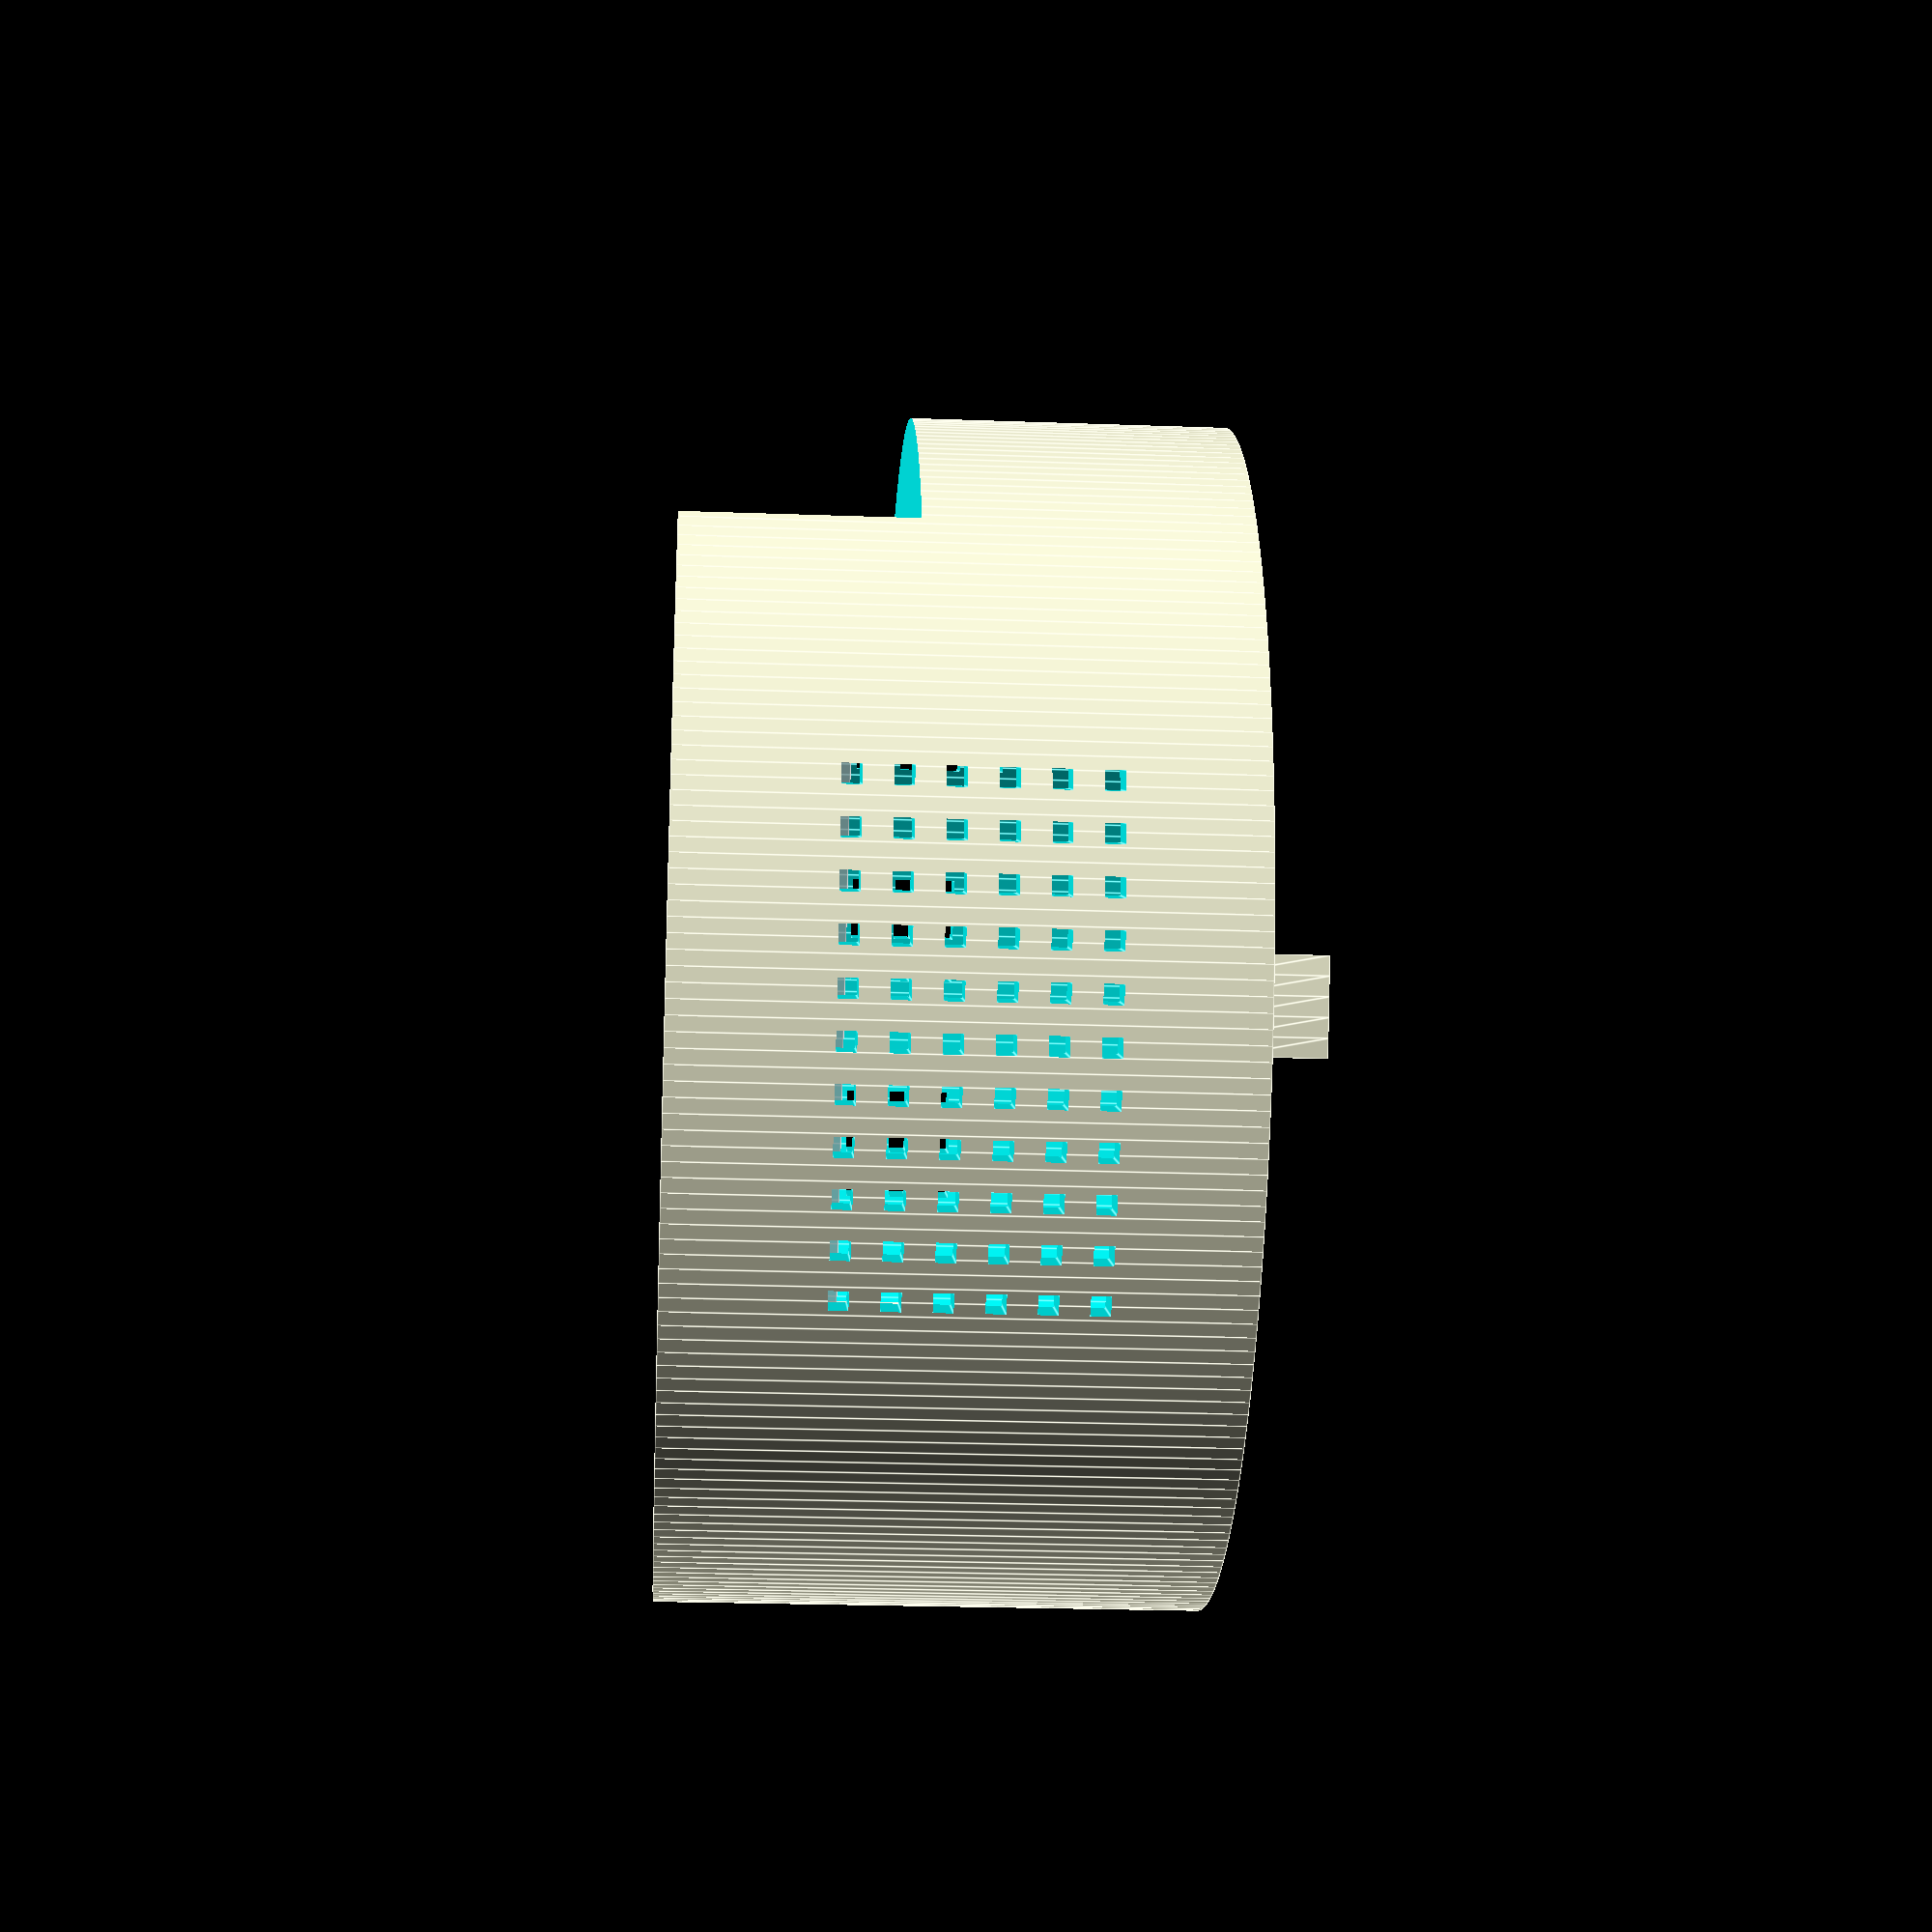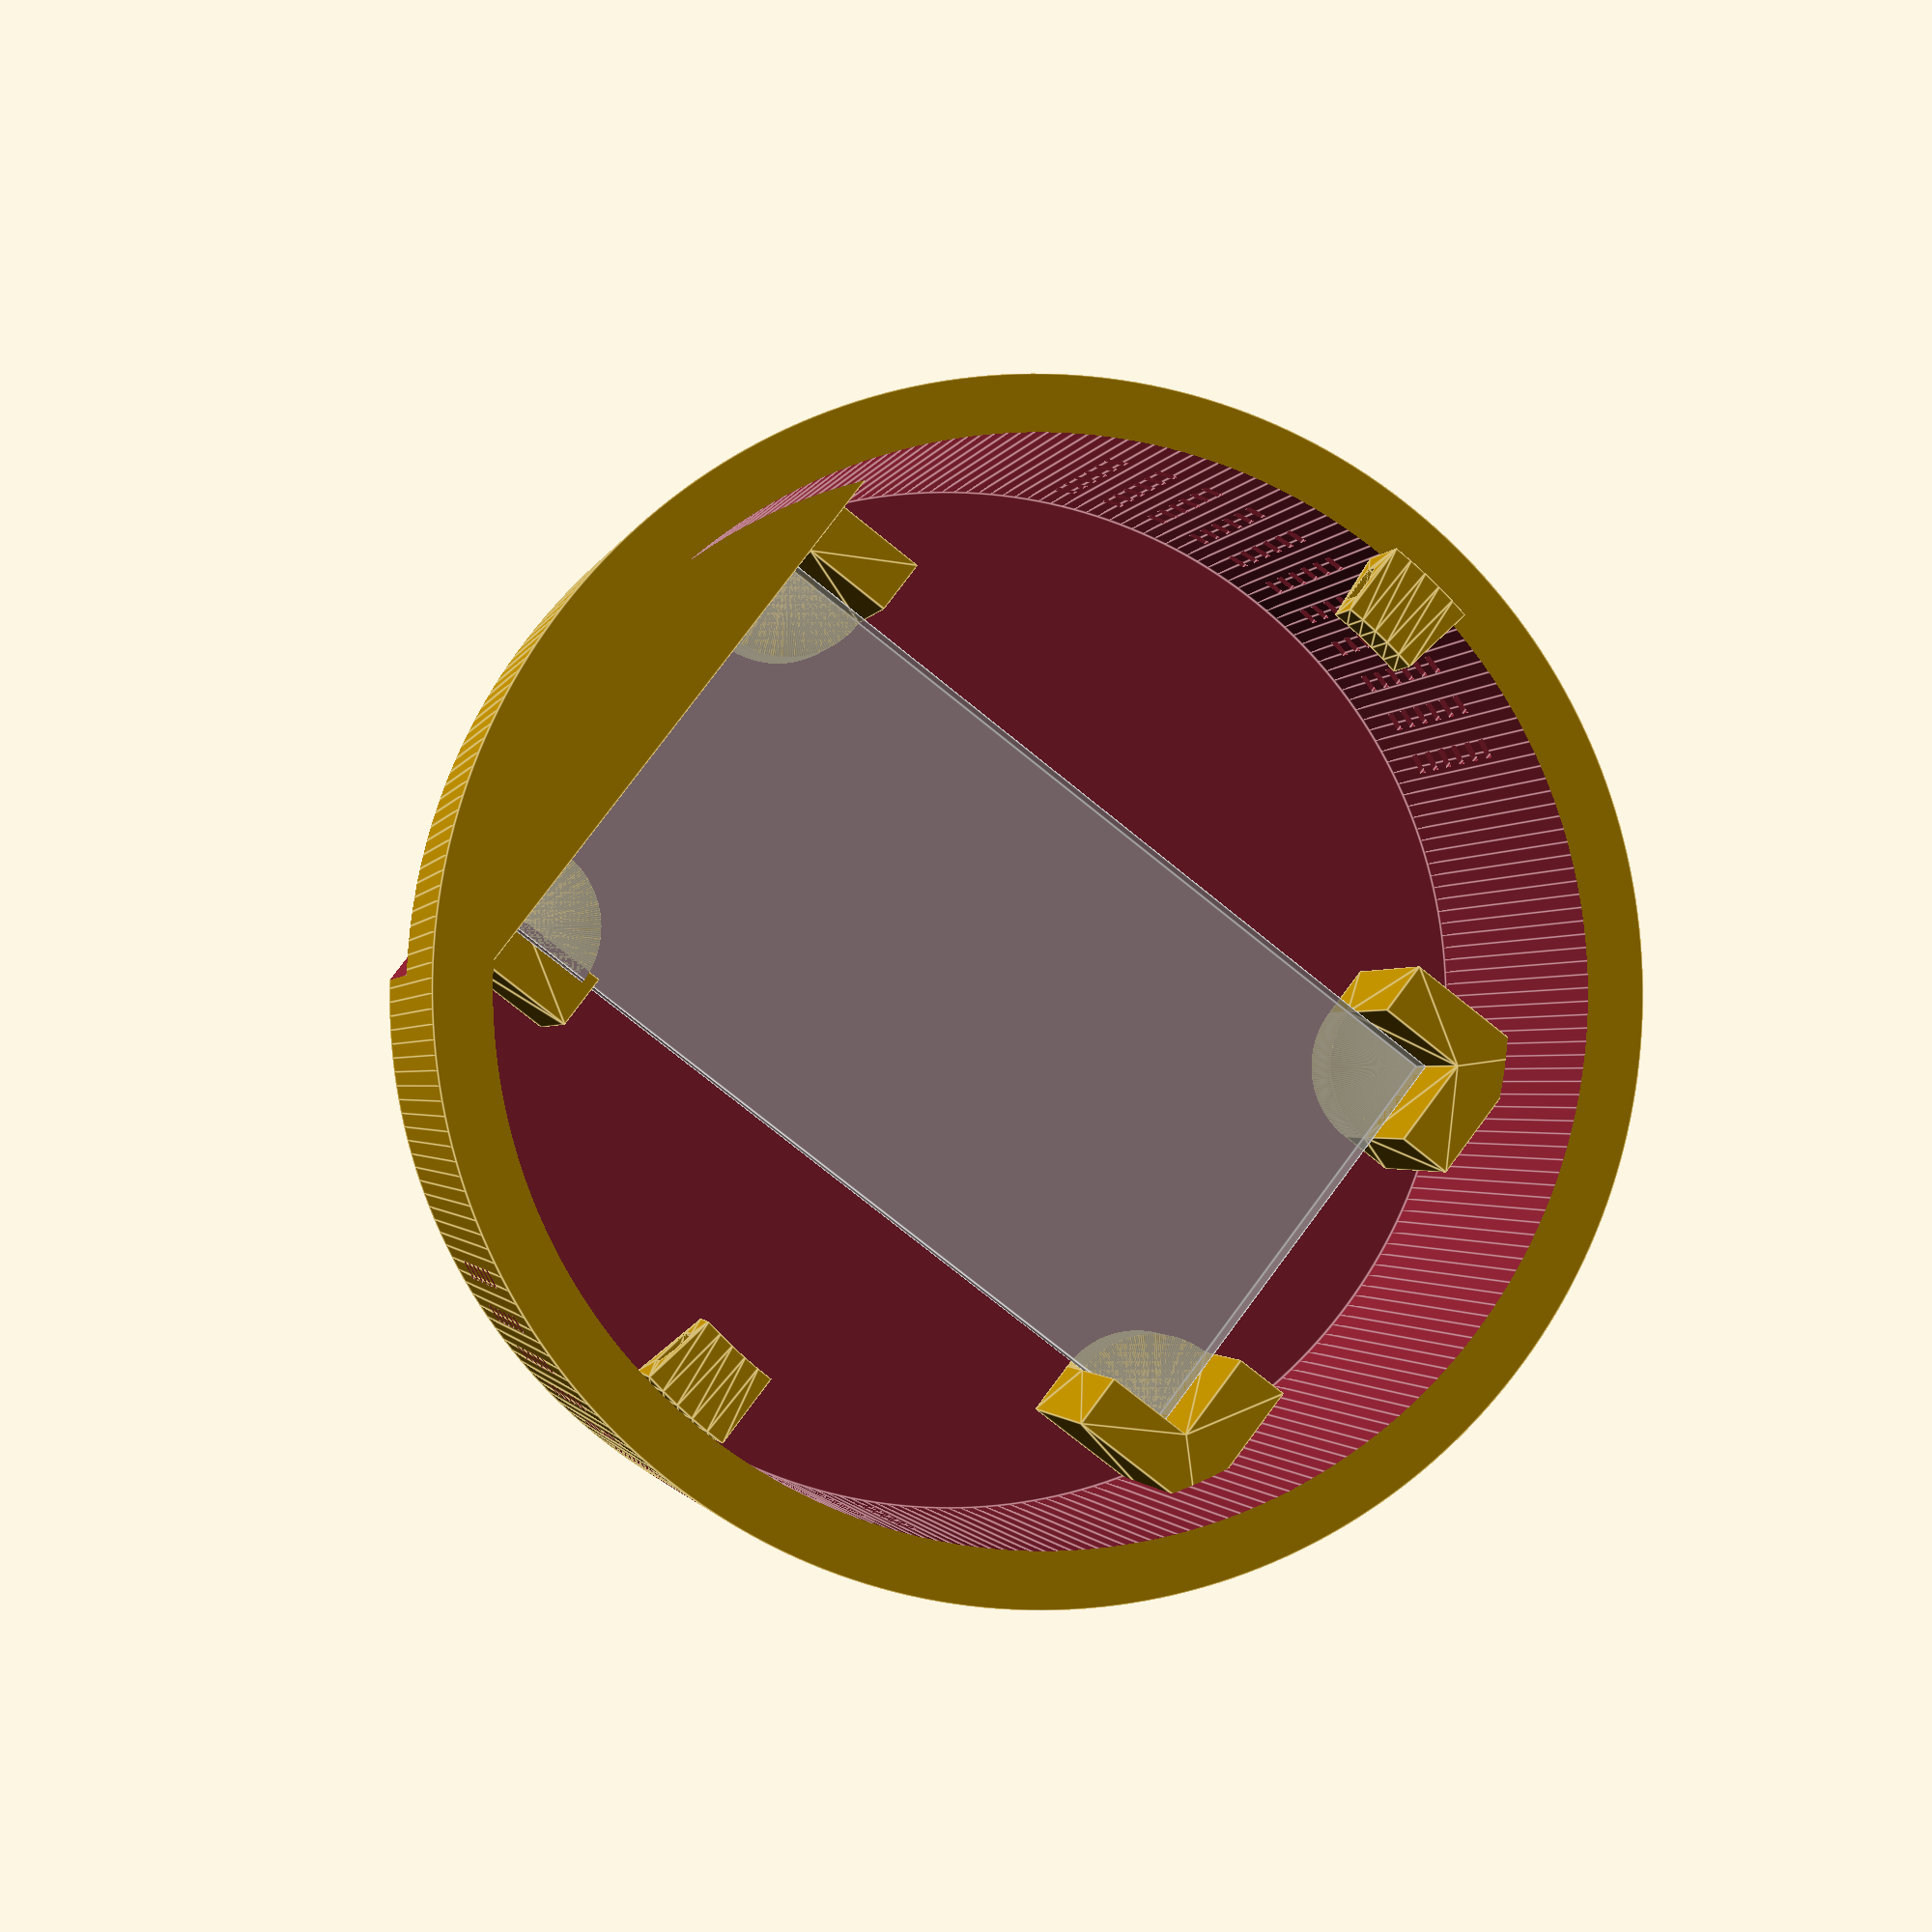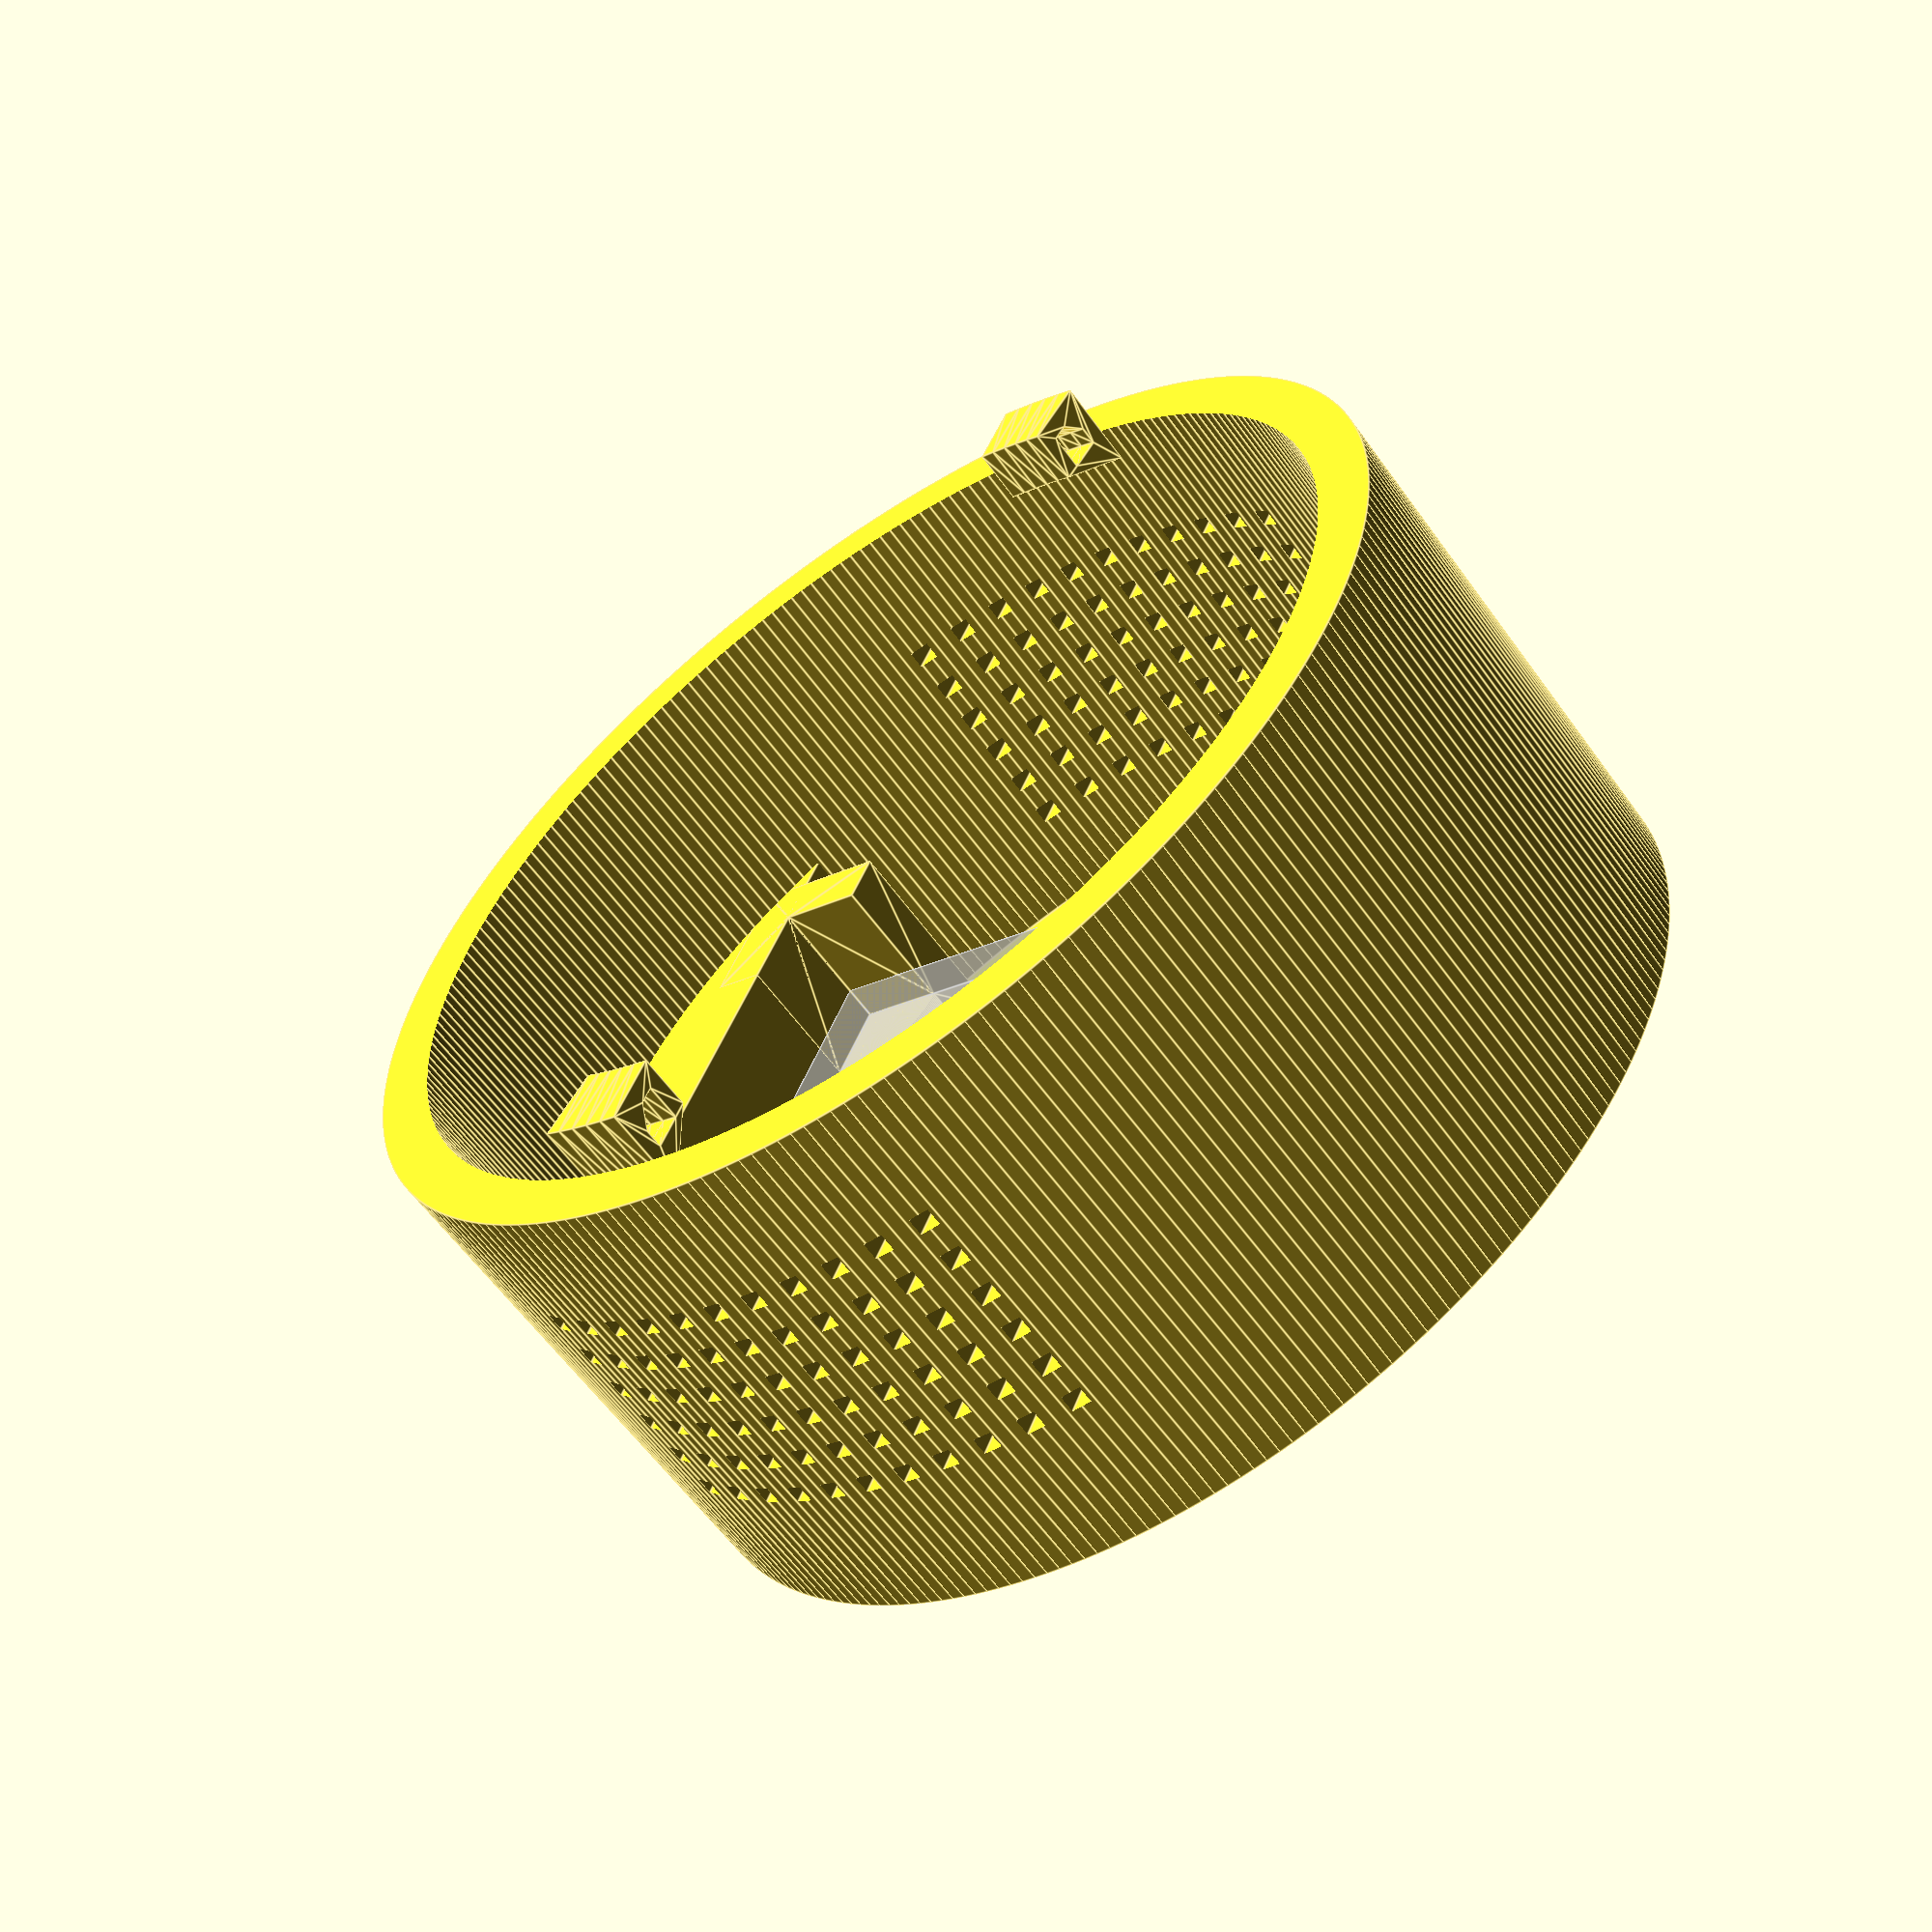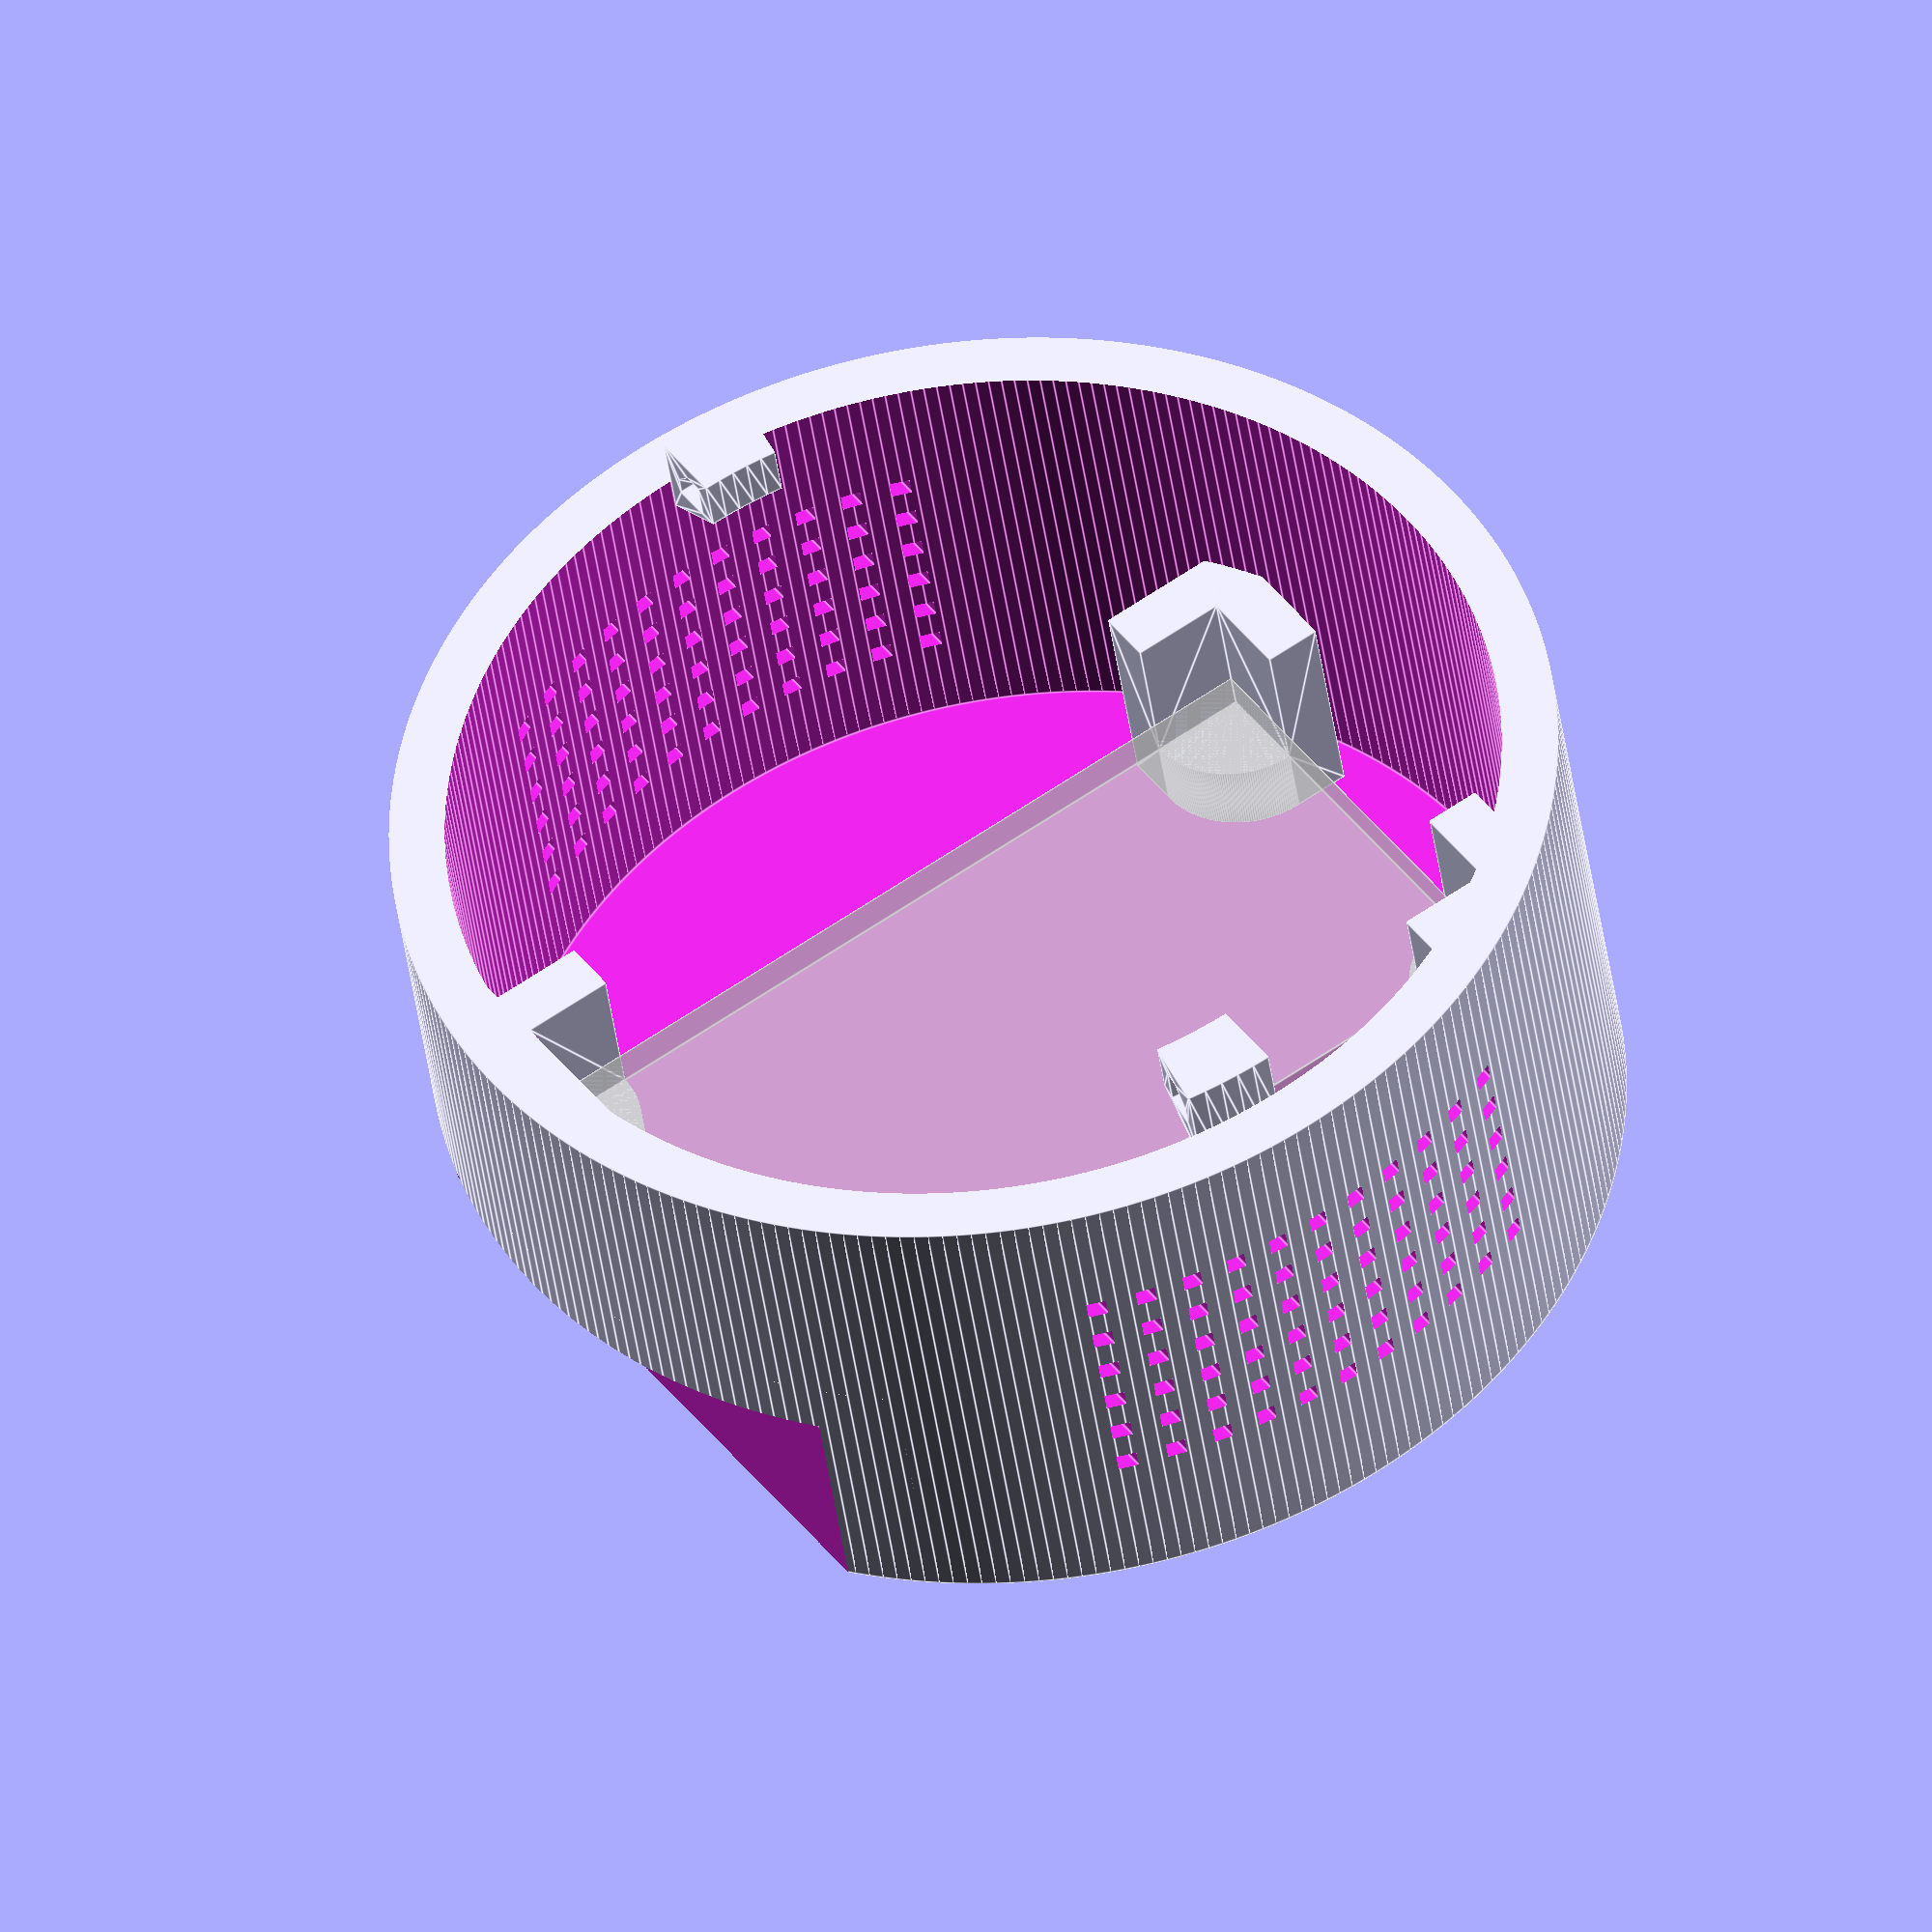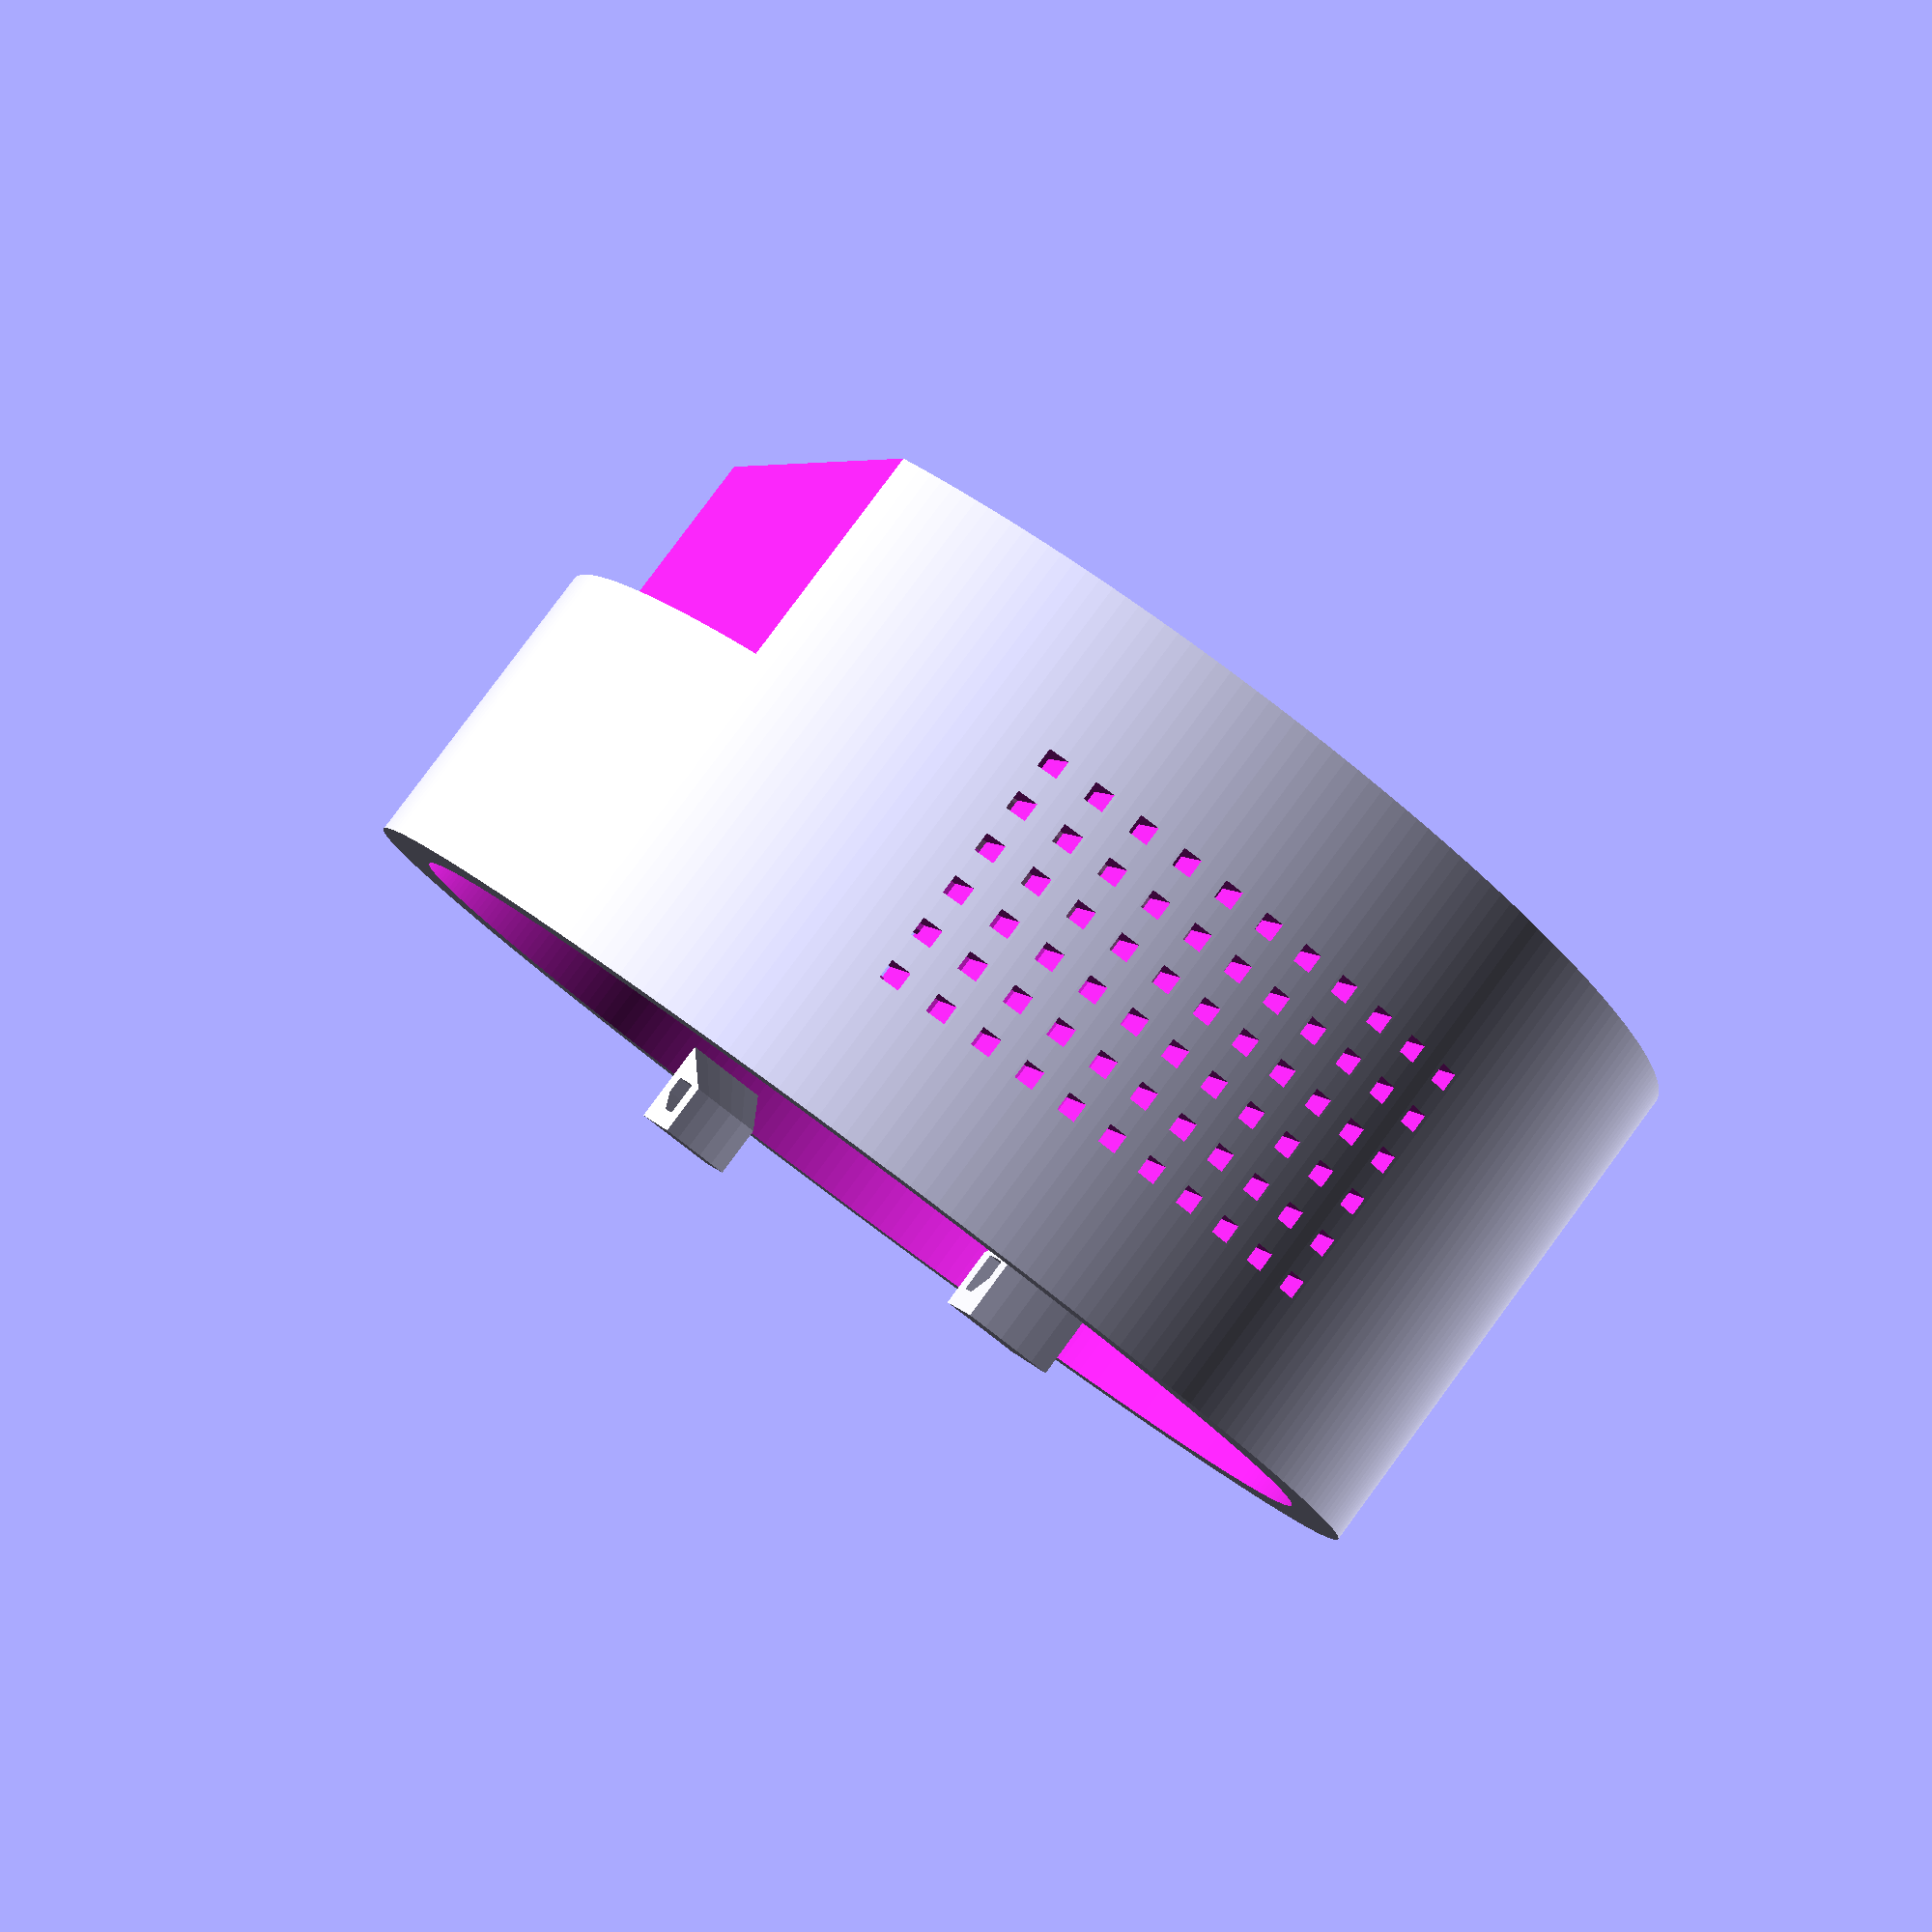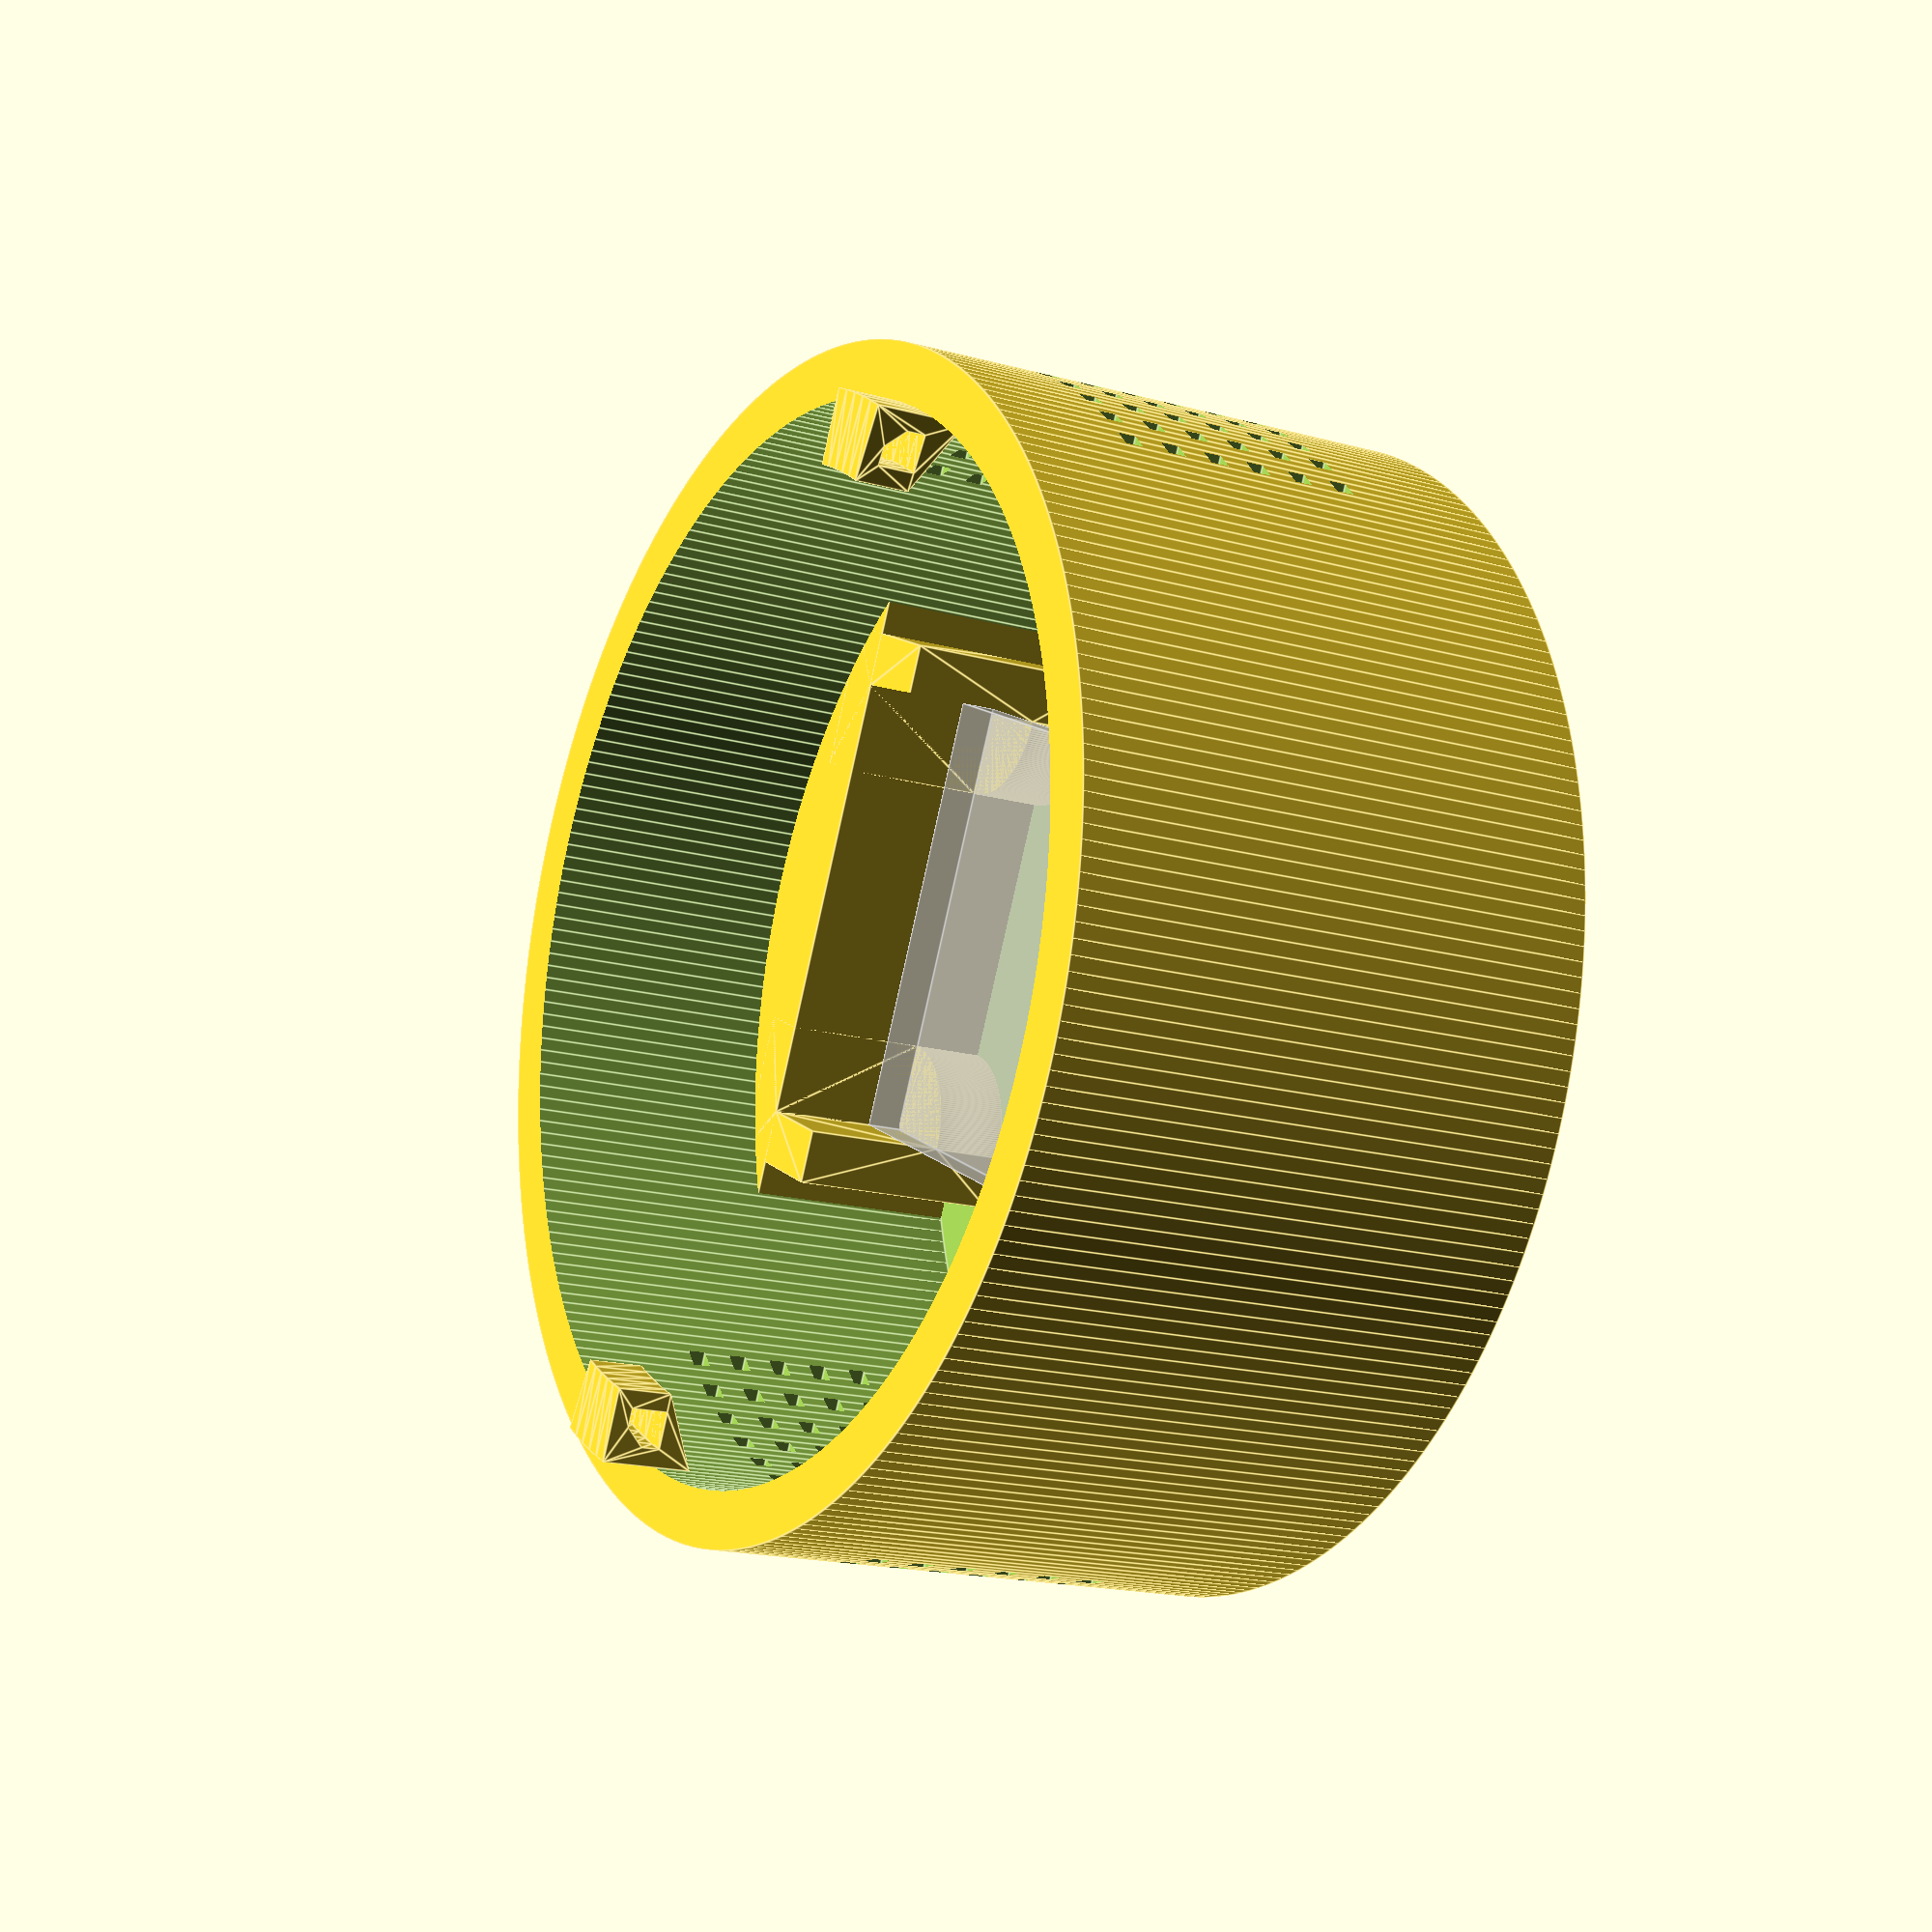
<openscad>

// width of a PCB
board_width = 25; //[20:S, 26:NodeMCUv2, 30:L, 31:NodeMCUv3]

// length of a PCB
board_lenght = 45; //[30:S, 48:NodeMCUv2, 50:L, 51:NodeMCUv3]


module dummy_private(){} // to hide parameters from gui, place below this line

$fn=256;
base_radius = 31.4;
base_height = 28.6;
wall_thickness = 3;
width = base_radius * 2;

standoff_height = 12;
standoff_width = 5;
ground_clearance = 4;


// a single standoff with a small rest to keep a board from the ground
// height: overall height; width: wall-thickness and nook, clearance: height from ground
module single_standoff(height, width, clearance){
	render(){ // to get rid off the interference
		translate([0,0,wall_thickness]) {
			union() {
				difference() {
					cube([width+wall_thickness, width+wall_thickness, height]);
					cube([width, standoff_width, height]);				
				}
				translate([width, width,0])
					rotate([0,0,180])
						intersection(){
							cylinder(h = clearance, r = width,  center=false);
							cube([width, width, height]);
				}
			}
		}
	}
}

// place 4 standoffs around a rectangular board space
module standoffs(length, width, clearance) {
	translate([(length/2) - standoff_width , (width/2) - standoff_width]) rotate([0,0,0])   single_standoff(standoff_height, standoff_width, clearance);
	translate([(length/2) - standoff_width , -(width/2) + standoff_width]) rotate([0,0,270]) single_standoff(standoff_height, standoff_width, clearance);
	translate([-(length/2) + standoff_width , -(width/2) + standoff_width]) rotate([0,0,180]) single_standoff(standoff_height, standoff_width, clearance);
	translate([-(length/2) + standoff_width , (width/2) - standoff_width]) rotate([0,0,90])   single_standoff(standoff_height, standoff_width, clearance);
}

module connectors_female(angle) {
	width = 10; // in degrees
	rotate([0,0,angle-width]) 
		rotate_extrude(angle=width, $fn=200) 
			translate([-base_radius+wall_thickness ,base_height-2]) 
				polygon( points=[[0,0],[0,5],[4,5],[4,2], [1,2],[1,3],[2,4],[3,4],[3,2]], paths=[[0,1,2,3], [4,5,6,7,8]] );
}

module venting_holes(xnum, ynum) {
	width = 1;
	spacing = 1.5;
	for(y = [0 : width+spacing : (width+spacing)*ynum])
	{
		for(x = [0 : width+spacing : (width+spacing)*xnum])
		{
			translate([x - ((width+spacing)*xnum/2),-base_radius*1.25, y - ((width+spacing)*ynum/2) + base_height/2])
			cube([width,2.5*base_radius,width]);
		}
	}
}

module port_access() {
	difference(){
		union(){	
			children();	
			// add new inner wall		
			intersection(){
				translate([0, 0, base_height/2])
					    cylinder(h=base_height, d=width, center=true);		
				translate([board_lenght/2, -(2*base_radius+5)/2 , 0]){ 
					cube([base_radius - board_lenght/2 + 5, 2*base_radius+5, standoff_height + wall_thickness]);
				}
			}		
		}		
		// cut outer overhang
		translate([board_lenght/2 + wall_thickness, -(2*base_radius+5)/2, -wall_thickness]){ 
			cube([base_radius - board_lenght/2 + 5, 2*base_radius+5 , standoff_height + wall_thickness]);
		}
	}
};

// main housing
port_access(){
	union(){
		difference(){
			translate([0, 0, base_height/2])
				difference() {
				    cylinder(h=base_height, d=width, center=true);
				    translate([0,0,wall_thickness]) cylinder(h=base_height, d=width-wall_thickness*2, center=true);
				}
			venting_holes(10, 5);
		};

		// board dummy
		%translate([-board_lenght/2, -board_width/2, ground_clearance+wall_thickness]) cube([board_lenght, board_width, 2]);

		standoffs(board_lenght, board_width, ground_clearance);
		connectors_female(90);
		connectors_female(270);

	}
}
</openscad>
<views>
elev=23.6 azim=243.3 roll=266.5 proj=p view=edges
elev=1.4 azim=217.5 roll=349.0 proj=p view=edges
elev=59.6 azim=204.2 roll=35.4 proj=p view=edges
elev=40.7 azim=145.1 roll=7.4 proj=o view=edges
elev=96.8 azim=19.7 roll=143.5 proj=p view=wireframe
elev=197.0 azim=26.3 roll=119.5 proj=p view=edges
</views>
